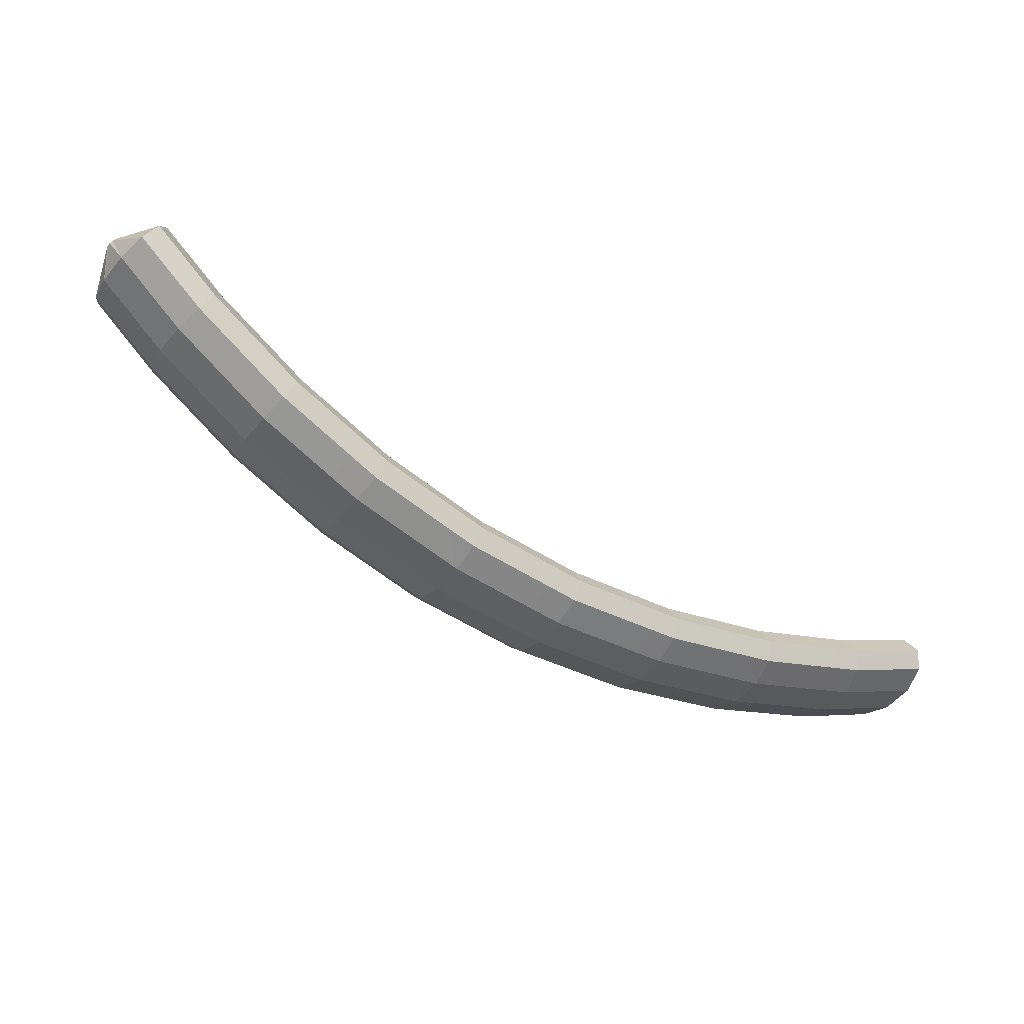
<metadata>
{"format":"obj","ext":"obj","renderer":"f3d","projection":"perspective","resolution":1024,"background":"white","views":[{"elev":71.6,"azim":-148.7,"up":"+Z"}]}
</metadata>
<code>
g tube1
v 164.7 103.3 191.3
v 164.7 103.3 191
v 164.8 103.2 190.7
v 164.7 103 190.6
v 164.6 102.7 190.6
v 164.5 102.5 190.7
v 164.4 102.4 191
v 164.4 102.4 191.2
v 164.4 102.6 191.4
v 164.5 102.8 191.5
v 164.6 103.1 191.5
v 164.7 103.3 191.3
v 163.2 105.6 191.7
v 164 106.3 189.2
v 164.4 106.1 187.1
v 164.3 105 186.2
v 163.7 103.5 186.6
v 162.7 101.9 188.3
v 161.8 100.8 190.7
v 161.2 100.6 193.1
v 161 101.3 194.7
v 161.4 102.7 195
v 162.2 104.3 193.9
v 163.2 105.6 191.7
v 161.3 106.3 191.3
v 162.2 106.9 188.8
v 162.6 106.7 186.7
v 162.4 105.6 185.7
v 161.8 104.1 186.2
v 160.9 102.5 187.9
v 159.9 101.5 190.3
v 159.3 101.2 192.7
v 159.1 101.9 194.3
v 159.5 103.3 194.6
v 160.4 104.9 193.5
v 161.3 106.3 191.3
v 159.5 106.9 190.9
v 160.3 107.6 188.3
v 160.7 107.3 186.3
v 160.6 106.3 185.3
v 159.9 104.7 185.7
v 159 103.2 187.4
v 158.1 102.1 189.9
v 157.4 101.9 192.3
v 157.3 102.5 193.8
v 157.7 103.9 194.1
v 158.5 105.5 193
v 159.5 106.9 190.9
v 157.5 107.6 190.4
v 158.3 108.2 187.9
v 158.8 108 185.8
v 158.7 106.9 184.9
v 158.2 105.3 185.3
v 157.3 103.8 187
v 156.3 102.7 189.4
v 155.7 102.5 191.8
v 155.4 103.2 193.4
v 155.8 104.6 193.7
v 156.5 106.2 192.6
v 157.5 107.6 190.4
v 155.5 108 189.8
v 156.3 108.7 187.3
v 156.9 108.4 185.3
v 156.9 107.3 184.3
v 156.4 105.7 184.8
v 155.5 104.2 186.5
v 154.6 103.1 188.9
v 153.8 102.9 191.3
v 153.6 103.6 192.9
v 153.8 105 193.1
v 154.5 106.7 192
v 155.5 108 189.8
v 153.6 108.5 189.3
v 154.5 109.2 186.8
v 155 108.9 184.7
v 155 107.8 183.8
v 154.5 106.2 184.3
v 153.6 104.6 186
v 152.7 103.6 188.4
v 152 103.3 190.8
v 151.7 104.1 192.4
v 151.9 105.5 192.6
v 152.7 107.1 191.5
v 153.6 108.5 189.3
v 151.7 108.9 188.8
v 152.6 109.6 186.3
v 153.1 109.3 184.2
v 153.1 108.2 183.3
v 152.6 106.6 183.7
v 151.7 105.1 185.5
v 150.8 104 187.9
v 150.1 103.8 190.3
v 149.8 104.5 191.8
v 150.1 105.9 192.1
v 150.8 107.6 190.9
v 151.7 108.9 188.8
v 149.7 109.4 188.2
v 150.6 110.1 185.7
v 151.1 109.8 183.7
v 151.2 108.7 182.7
v 150.8 107.1 183.2
v 150 105.5 185
v 149 104.4 187.4
v 148.3 104.2 189.8
v 147.9 104.9 191.3
v 148.1 106.4 191.5
v 148.8 108 190.4
v 149.7 109.4 188.2
v 147.6 109.7 187.5
v 148.5 110.3 185
v 149.2 110 183
v 149.3 108.9 182.1
v 149 107.3 182.6
v 148.2 105.7 184.4
v 147.3 104.6 186.8
v 146.5 104.4 189.2
v 146.1 105.2 190.7
v 146.2 106.6 190.9
v 146.8 108.3 189.7
v 147.6 109.7 187.5
v 145.7 109.9 186.9
v 146.7 110.5 184.4
v 147.3 110.3 182.4
v 147.4 109.1 181.5
v 147.1 107.5 182
v 146.3 105.9 183.7
v 145.4 104.9 186.2
v 144.6 104.7 188.5
v 144.2 105.4 190
v 144.3 106.8 190.2
v 144.9 108.5 189.1
v 145.7 109.9 186.9
v 143.8 110.1 186.3
v 144.8 110.8 183.8
v 145.4 110.5 181.7
v 145.5 109.4 180.9
v 145.2 107.7 181.4
v 144.4 106.1 183.1
v 143.5 105.1 185.5
v 142.7 104.9 187.9
v 142.3 105.6 189.4
v 142.4 107.1 189.6
v 143 108.7 188.4
v 143.8 110.1 186.3
v 141.8 110.4 185.6
v 142.7 111 183.1
v 143.4 110.7 181.1
v 143.7 109.6 180.2
v 143.4 108 180.8
v 142.7 106.4 182.5
v 141.7 105.3 185
v 140.9 105.1 187.3
v 140.4 105.9 188.8
v 140.4 107.3 189
v 140.9 109 187.8
v 141.8 110.4 185.6
v 139.8 110.4 184.8
v 140.7 111 182.3
v 141.5 110.7 180.3
v 141.8 109.6 179.5
v 141.6 107.9 180.1
v 140.9 106.3 181.9
v 140 105.3 184.3
v 139.1 105.1 186.6
v 138.5 105.8 188.1
v 138.5 107.3 188.2
v 138.9 109 187
v 139.8 110.4 184.8
v 137.9 110.3 184.1
v 138.8 111 181.6
v 139.6 110.7 179.6
v 139.9 109.6 178.8
v 139.7 107.9 179.4
v 139.1 106.3 181.1
v 138.1 105.3 183.6
v 137.2 105.1 185.9
v 136.7 105.8 187.3
v 136.6 107.3 187.5
v 137.1 108.9 186.3
v 137.9 110.3 184.1
v 136 110.3 183.3
v 137 111 180.9
v 137.7 110.7 178.9
v 138.1 109.5 178.1
v 137.9 107.9 178.6
v 137.2 106.3 180.4
v 136.3 105.2 182.8
v 135.4 105.1 185.2
v 134.8 105.8 186.6
v 134.7 107.3 186.8
v 135.2 108.9 185.5
v 136 110.3 183.3
v 134 110.3 182.5
v 135 110.9 180.1
v 135.8 110.7 178.1
v 136.2 109.5 177.3
v 136.1 107.9 177.9
v 135.5 106.3 179.7
v 134.5 105.2 182.2
v 133.6 105 184.5
v 132.9 105.8 185.9
v 132.8 107.2 186
v 133.2 108.9 184.7
v 134 110.3 182.5
v 132 110 181.6
v 133 110.6 179.2
v 133.9 110.4 177.3
v 134.4 109.2 176.5
v 134.4 107.6 177.2
v 133.8 106 179
v 132.9 105 181.4
v 131.9 104.8 183.7
v 131.1 105.5 185.1
v 130.9 106.9 185.2
v 131.2 108.6 183.9
v 132 110 181.6
v 130.2 109.7 180.8
v 131.2 110.4 178.4
v 132.1 110.1 176.5
v 132.6 109 175.7
v 132.6 107.3 176.3
v 132 105.8 178.2
v 131.1 104.7 180.6
v 130.1 104.5 182.9
v 129.3 105.2 184.3
v 129.1 106.7 184.3
v 129.4 108.3 183
v 130.2 109.7 180.8
v 128.4 109.4 180
v 129.4 110.1 177.6
v 130.3 109.8 175.6
v 130.8 108.7 174.9
v 130.8 107.1 175.5
v 130.2 105.5 177.4
v 129.2 104.4 179.8
v 128.3 104.2 182.1
v 127.5 105 183.4
v 127.3 106.4 183.5
v 127.6 108.1 182.2
v 128.4 109.4 180
v 126.4 109.1 179.1
v 127.4 109.8 176.7
v 128.4 109.5 174.8
v 129 108.4 174.1
v 129.1 106.8 174.8
v 128.5 105.2 176.6
v 127.6 104.2 179
v 126.5 104 181.3
v 125.7 104.7 182.6
v 125.4 106.1 182.7
v 125.6 107.7 181.3
v 126.4 109.1 179.1
v 124.5 108.5 178.1
v 125.6 109.2 175.7
v 126.6 109 173.9
v 127.3 107.9 173.2
v 127.4 106.3 173.9
v 126.9 104.7 175.8
v 126 103.7 178.2
v 124.9 103.5 180.4
v 124 104.2 181.8
v 123.6 105.5 181.7
v 123.8 107.2 180.4
v 124.5 108.5 178.1
v 122.8 108 177.2
v 123.9 108.7 174.8
v 124.9 108.4 173
v 125.6 107.3 172.3
v 125.7 105.8 173
v 125.2 104.2 174.9
v 124.3 103.1 177.3
v 123.2 102.9 179.6
v 122.3 103.6 180.9
v 121.9 105 180.8
v 122.1 106.6 179.5
v 122.8 108 177.2
v 121.1 107.5 176.4
v 122.1 108.1 173.9
v 123.2 107.9 172.1
v 123.9 106.8 171.4
v 124 105.2 172.1
v 123.5 103.7 174
v 122.6 102.6 176.4
v 121.5 102.4 178.7
v 120.6 103.1 180
v 120.2 104.5 179.9
v 120.4 106.1 178.6
v 121.1 107.5 176.4
v 119.2 106.9 175.4
v 120.3 107.6 173
v 121.4 107.3 171.2
v 122.2 106.3 170.5
v 122.4 104.7 171.3
v 121.9 103.2 173.2
v 121 102.1 175.6
v 119.9 101.9 177.8
v 118.9 102.5 179.1
v 118.4 103.9 179
v 118.5 105.5 177.6
v 119.2 106.9 175.4
v 117.5 106.1 174.4
v 118.6 106.7 171.9
v 119.8 106.5 170.2
v 120.6 105.5 169.6
v 120.9 104 170.4
v 120.5 102.5 172.3
v 119.5 101.4 174.7
v 118.4 101.1 176.9
v 117.3 101.8 178.1
v 116.7 103.1 178
v 116.8 104.7 176.6
v 117.5 106.1 174.4
v 115.9 105.3 173.4
v 117 106 171
v 118.2 105.8 169.2
v 119 104.7 168.6
v 119.3 103.2 169.4
v 118.9 101.7 171.3
v 117.9 100.6 173.8
v 116.8 100.4 176
v 115.7 101 177.2
v 115.1 102.3 177.1
v 115.2 103.9 175.7
v 115.9 105.3 173.4
v 114.3 104.5 172.5
v 115.4 105.2 170
v 116.6 105 168.3
v 117.4 104 167.7
v 117.7 102.4 168.5
v 117.3 100.9 170.4
v 116.3 99.85 172.8
v 115.2 99.6 175
v 114.1 100.2 176.2
v 113.5 101.6 176.1
v 113.6 103.2 174.7
v 114.3 104.5 172.5
v 112.6 103.7 171.4
v 113.7 104.4 169
v 114.9 104.2 167.3
v 115.8 103.2 166.7
v 116.2 101.7 167.6
v 115.8 100.2 169.5
v 114.9 99.13 172
v 113.6 98.87 174.1
v 112.5 99.47 175.3
v 111.9 100.8 175.2
v 111.9 102.3 173.7
v 112.6 103.7 171.4
v 111 102.6 170.4
v 112.2 103.3 168
v 113.4 103.2 166.3
v 114.4 102.2 165.8
v 114.8 100.8 166.6
v 114.4 99.29 168.6
v 113.5 98.23 171
v 112.3 97.94 173.2
v 111.1 98.51 174.3
v 110.4 99.76 174.1
v 110.4 101.3 172.7
v 111 102.6 170.4
v 109.6 101.7 169.4
v 110.7 102.4 167
v 112 102.2 165.3
v 112.9 101.3 164.8
v 113.3 99.81 165.7
v 113 98.32 167.6
v 112 97.26 170.1
v 110.8 96.97 172.2
v 109.6 97.54 173.3
v 108.9 98.79 173.2
v 108.9 100.3 171.7
v 109.6 101.7 169.4
v 108.1 100.7 168.4
v 109.2 101.4 166
v 110.5 101.2 164.3
v 111.5 100.3 163.8
v 111.9 98.84 164.7
v 111.5 97.34 166.6
v 110.6 96.28 169.1
v 109.3 95.99 171.2
v 108.2 96.56 172.4
v 107.5 97.82 172.2
v 107.4 99.35 170.7
v 108.1 100.7 168.4
v 106.5 99.64 167.4
v 107.7 100.4 165
v 109 100.2 163.3
v 110 99.33 162.8
v 110.5 97.91 163.7
v 110.2 96.43 165.7
v 109.2 95.37 168.1
v 107.9 95.06 170.3
v 106.7 95.6 171.4
v 106 96.82 171.2
v 105.9 98.32 169.7
v 106.5 99.64 167.4
v 105.1 98.43 166.3
v 106.3 99.16 163.9
v 107.6 99.07 162.3
v 108.7 98.2 161.8
v 109.2 96.82 162.8
v 108.9 95.37 164.8
v 108 94.31 167.2
v 106.7 93.97 169.3
v 105.4 94.47 170.4
v 104.6 95.65 170.1
v 104.5 97.13 168.6
v 105.1 98.43 166.3
v 103.8 97.3 165.3
v 105 98.02 162.9
v 106.3 97.94 161.3
v 107.4 97.06 160.8
v 107.9 95.68 161.8
v 107.6 94.23 163.8
v 106.7 93.17 166.2
v 105.4 92.84 168.3
v 104.1 93.34 169.4
v 103.3 94.51 169.1
v 103.2 95.99 167.6
v 103.8 97.3 165.3
v 102.5 96.16 164.3
v 103.7 96.89 161.9
v 105 96.8 160.3
v 106.1 95.93 159.8
v 106.5 94.55 160.8
v 106.3 93.1 162.8
v 105.3 92.03 165.2
v 104 91.7 167.3
v 102.8 92.2 168.4
v 102 93.38 168.1
v 101.9 94.85 166.6
v 102.5 96.16 164.3
v 102.5 93.56 163.2
v 102.7 93.6 162.9
v 102.9 93.51 162.7
v 103.1 93.32 162.7
v 103.2 93.09 162.8
v 103.2 92.89 163
v 103.1 92.78 163.2
v 103 92.81 163.4
v 102.7 92.95 163.5
v 102.6 93.17 163.5
v 102.5 93.4 163.4
v 102.5 93.56 163.2
f 1 2 14
f 14 13 1
f 2 3 15
f 15 14 2
f 3 4 16
f 16 15 3
f 4 5 17
f 17 16 4
f 5 6 18
f 18 17 5
f 6 7 19
f 19 18 6
f 7 8 20
f 20 19 7
f 8 9 21
f 21 20 8
f 9 10 22
f 22 21 9
f 10 11 23
f 23 22 10
f 11 12 24
f 24 23 11
f 13 14 26
f 26 25 13
f 14 15 27
f 27 26 14
f 15 16 28
f 28 27 15
f 16 17 29
f 29 28 16
f 17 18 30
f 30 29 17
f 18 19 31
f 31 30 18
f 19 20 32
f 32 31 19
f 20 21 33
f 33 32 20
f 21 22 34
f 34 33 21
f 22 23 35
f 35 34 22
f 23 24 36
f 36 35 23
f 25 26 38
f 38 37 25
f 26 27 39
f 39 38 26
f 27 28 40
f 40 39 27
f 28 29 41
f 41 40 28
f 29 30 42
f 42 41 29
f 30 31 43
f 43 42 30
f 31 32 44
f 44 43 31
f 32 33 45
f 45 44 32
f 33 34 46
f 46 45 33
f 34 35 47
f 47 46 34
f 35 36 48
f 48 47 35
f 37 38 50
f 50 49 37
f 38 39 51
f 51 50 38
f 39 40 52
f 52 51 39
f 40 41 53
f 53 52 40
f 41 42 54
f 54 53 41
f 42 43 55
f 55 54 42
f 43 44 56
f 56 55 43
f 44 45 57
f 57 56 44
f 45 46 58
f 58 57 45
f 46 47 59
f 59 58 46
f 47 48 60
f 60 59 47
f 49 50 62
f 62 61 49
f 50 51 63
f 63 62 50
f 51 52 64
f 64 63 51
f 52 53 65
f 65 64 52
f 53 54 66
f 66 65 53
f 54 55 67
f 67 66 54
f 55 56 68
f 68 67 55
f 56 57 69
f 69 68 56
f 57 58 70
f 70 69 57
f 58 59 71
f 71 70 58
f 59 60 72
f 72 71 59
f 61 62 74
f 74 73 61
f 62 63 75
f 75 74 62
f 63 64 76
f 76 75 63
f 64 65 77
f 77 76 64
f 65 66 78
f 78 77 65
f 66 67 79
f 79 78 66
f 67 68 80
f 80 79 67
f 68 69 81
f 81 80 68
f 69 70 82
f 82 81 69
f 70 71 83
f 83 82 70
f 71 72 84
f 84 83 71
f 73 74 86
f 86 85 73
f 74 75 87
f 87 86 74
f 75 76 88
f 88 87 75
f 76 77 89
f 89 88 76
f 77 78 90
f 90 89 77
f 78 79 91
f 91 90 78
f 79 80 92
f 92 91 79
f 80 81 93
f 93 92 80
f 81 82 94
f 94 93 81
f 82 83 95
f 95 94 82
f 83 84 96
f 96 95 83
f 85 86 98
f 98 97 85
f 86 87 99
f 99 98 86
f 87 88 100
f 100 99 87
f 88 89 101
f 101 100 88
f 89 90 102
f 102 101 89
f 90 91 103
f 103 102 90
f 91 92 104
f 104 103 91
f 92 93 105
f 105 104 92
f 93 94 106
f 106 105 93
f 94 95 107
f 107 106 94
f 95 96 108
f 108 107 95
f 97 98 110
f 110 109 97
f 98 99 111
f 111 110 98
f 99 100 112
f 112 111 99
f 100 101 113
f 113 112 100
f 101 102 114
f 114 113 101
f 102 103 115
f 115 114 102
f 103 104 116
f 116 115 103
f 104 105 117
f 117 116 104
f 105 106 118
f 118 117 105
f 106 107 119
f 119 118 106
f 107 108 120
f 120 119 107
f 109 110 122
f 122 121 109
f 110 111 123
f 123 122 110
f 111 112 124
f 124 123 111
f 112 113 125
f 125 124 112
f 113 114 126
f 126 125 113
f 114 115 127
f 127 126 114
f 115 116 128
f 128 127 115
f 116 117 129
f 129 128 116
f 117 118 130
f 130 129 117
f 118 119 131
f 131 130 118
f 119 120 132
f 132 131 119
f 121 122 134
f 134 133 121
f 122 123 135
f 135 134 122
f 123 124 136
f 136 135 123
f 124 125 137
f 137 136 124
f 125 126 138
f 138 137 125
f 126 127 139
f 139 138 126
f 127 128 140
f 140 139 127
f 128 129 141
f 141 140 128
f 129 130 142
f 142 141 129
f 130 131 143
f 143 142 130
f 131 132 144
f 144 143 131
f 133 134 146
f 146 145 133
f 134 135 147
f 147 146 134
f 135 136 148
f 148 147 135
f 136 137 149
f 149 148 136
f 137 138 150
f 150 149 137
f 138 139 151
f 151 150 138
f 139 140 152
f 152 151 139
f 140 141 153
f 153 152 140
f 141 142 154
f 154 153 141
f 142 143 155
f 155 154 142
f 143 144 156
f 156 155 143
f 145 146 158
f 158 157 145
f 146 147 159
f 159 158 146
f 147 148 160
f 160 159 147
f 148 149 161
f 161 160 148
f 149 150 162
f 162 161 149
f 150 151 163
f 163 162 150
f 151 152 164
f 164 163 151
f 152 153 165
f 165 164 152
f 153 154 166
f 166 165 153
f 154 155 167
f 167 166 154
f 155 156 168
f 168 167 155
f 157 158 170
f 170 169 157
f 158 159 171
f 171 170 158
f 159 160 172
f 172 171 159
f 160 161 173
f 173 172 160
f 161 162 174
f 174 173 161
f 162 163 175
f 175 174 162
f 163 164 176
f 176 175 163
f 164 165 177
f 177 176 164
f 165 166 178
f 178 177 165
f 166 167 179
f 179 178 166
f 167 168 180
f 180 179 167
f 169 170 182
f 182 181 169
f 170 171 183
f 183 182 170
f 171 172 184
f 184 183 171
f 172 173 185
f 185 184 172
f 173 174 186
f 186 185 173
f 174 175 187
f 187 186 174
f 175 176 188
f 188 187 175
f 176 177 189
f 189 188 176
f 177 178 190
f 190 189 177
f 178 179 191
f 191 190 178
f 179 180 192
f 192 191 179
f 181 182 194
f 194 193 181
f 182 183 195
f 195 194 182
f 183 184 196
f 196 195 183
f 184 185 197
f 197 196 184
f 185 186 198
f 198 197 185
f 186 187 199
f 199 198 186
f 187 188 200
f 200 199 187
f 188 189 201
f 201 200 188
f 189 190 202
f 202 201 189
f 190 191 203
f 203 202 190
f 191 192 204
f 204 203 191
f 193 194 206
f 206 205 193
f 194 195 207
f 207 206 194
f 195 196 208
f 208 207 195
f 196 197 209
f 209 208 196
f 197 198 210
f 210 209 197
f 198 199 211
f 211 210 198
f 199 200 212
f 212 211 199
f 200 201 213
f 213 212 200
f 201 202 214
f 214 213 201
f 202 203 215
f 215 214 202
f 203 204 216
f 216 215 203
f 205 206 218
f 218 217 205
f 206 207 219
f 219 218 206
f 207 208 220
f 220 219 207
f 208 209 221
f 221 220 208
f 209 210 222
f 222 221 209
f 210 211 223
f 223 222 210
f 211 212 224
f 224 223 211
f 212 213 225
f 225 224 212
f 213 214 226
f 226 225 213
f 214 215 227
f 227 226 214
f 215 216 228
f 228 227 215
f 217 218 230
f 230 229 217
f 218 219 231
f 231 230 218
f 219 220 232
f 232 231 219
f 220 221 233
f 233 232 220
f 221 222 234
f 234 233 221
f 222 223 235
f 235 234 222
f 223 224 236
f 236 235 223
f 224 225 237
f 237 236 224
f 225 226 238
f 238 237 225
f 226 227 239
f 239 238 226
f 227 228 240
f 240 239 227
f 229 230 242
f 242 241 229
f 230 231 243
f 243 242 230
f 231 232 244
f 244 243 231
f 232 233 245
f 245 244 232
f 233 234 246
f 246 245 233
f 234 235 247
f 247 246 234
f 235 236 248
f 248 247 235
f 236 237 249
f 249 248 236
f 237 238 250
f 250 249 237
f 238 239 251
f 251 250 238
f 239 240 252
f 252 251 239
f 241 242 254
f 254 253 241
f 242 243 255
f 255 254 242
f 243 244 256
f 256 255 243
f 244 245 257
f 257 256 244
f 245 246 258
f 258 257 245
f 246 247 259
f 259 258 246
f 247 248 260
f 260 259 247
f 248 249 261
f 261 260 248
f 249 250 262
f 262 261 249
f 250 251 263
f 263 262 250
f 251 252 264
f 264 263 251
f 253 254 266
f 266 265 253
f 254 255 267
f 267 266 254
f 255 256 268
f 268 267 255
f 256 257 269
f 269 268 256
f 257 258 270
f 270 269 257
f 258 259 271
f 271 270 258
f 259 260 272
f 272 271 259
f 260 261 273
f 273 272 260
f 261 262 274
f 274 273 261
f 262 263 275
f 275 274 262
f 263 264 276
f 276 275 263
f 265 266 278
f 278 277 265
f 266 267 279
f 279 278 266
f 267 268 280
f 280 279 267
f 268 269 281
f 281 280 268
f 269 270 282
f 282 281 269
f 270 271 283
f 283 282 270
f 271 272 284
f 284 283 271
f 272 273 285
f 285 284 272
f 273 274 286
f 286 285 273
f 274 275 287
f 287 286 274
f 275 276 288
f 288 287 275
f 277 278 290
f 290 289 277
f 278 279 291
f 291 290 278
f 279 280 292
f 292 291 279
f 280 281 293
f 293 292 280
f 281 282 294
f 294 293 281
f 282 283 295
f 295 294 282
f 283 284 296
f 296 295 283
f 284 285 297
f 297 296 284
f 285 286 298
f 298 297 285
f 286 287 299
f 299 298 286
f 287 288 300
f 300 299 287
f 289 290 302
f 302 301 289
f 290 291 303
f 303 302 290
f 291 292 304
f 304 303 291
f 292 293 305
f 305 304 292
f 293 294 306
f 306 305 293
f 294 295 307
f 307 306 294
f 295 296 308
f 308 307 295
f 296 297 309
f 309 308 296
f 297 298 310
f 310 309 297
f 298 299 311
f 311 310 298
f 299 300 312
f 312 311 299
f 301 302 314
f 314 313 301
f 302 303 315
f 315 314 302
f 303 304 316
f 316 315 303
f 304 305 317
f 317 316 304
f 305 306 318
f 318 317 305
f 306 307 319
f 319 318 306
f 307 308 320
f 320 319 307
f 308 309 321
f 321 320 308
f 309 310 322
f 322 321 309
f 310 311 323
f 323 322 310
f 311 312 324
f 324 323 311
f 313 314 326
f 326 325 313
f 314 315 327
f 327 326 314
f 315 316 328
f 328 327 315
f 316 317 329
f 329 328 316
f 317 318 330
f 330 329 317
f 318 319 331
f 331 330 318
f 319 320 332
f 332 331 319
f 320 321 333
f 333 332 320
f 321 322 334
f 334 333 321
f 322 323 335
f 335 334 322
f 323 324 336
f 336 335 323
f 325 326 338
f 338 337 325
f 326 327 339
f 339 338 326
f 327 328 340
f 340 339 327
f 328 329 341
f 341 340 328
f 329 330 342
f 342 341 329
f 330 331 343
f 343 342 330
f 331 332 344
f 344 343 331
f 332 333 345
f 345 344 332
f 333 334 346
f 346 345 333
f 334 335 347
f 347 346 334
f 335 336 348
f 348 347 335
f 337 338 350
f 350 349 337
f 338 339 351
f 351 350 338
f 339 340 352
f 352 351 339
f 340 341 353
f 353 352 340
f 341 342 354
f 354 353 341
f 342 343 355
f 355 354 342
f 343 344 356
f 356 355 343
f 344 345 357
f 357 356 344
f 345 346 358
f 358 357 345
f 346 347 359
f 359 358 346
f 347 348 360
f 360 359 347
f 349 350 362
f 362 361 349
f 350 351 363
f 363 362 350
f 351 352 364
f 364 363 351
f 352 353 365
f 365 364 352
f 353 354 366
f 366 365 353
f 354 355 367
f 367 366 354
f 355 356 368
f 368 367 355
f 356 357 369
f 369 368 356
f 357 358 370
f 370 369 357
f 358 359 371
f 371 370 358
f 359 360 372
f 372 371 359
f 361 362 374
f 374 373 361
f 362 363 375
f 375 374 362
f 363 364 376
f 376 375 363
f 364 365 377
f 377 376 364
f 365 366 378
f 378 377 365
f 366 367 379
f 379 378 366
f 367 368 380
f 380 379 367
f 368 369 381
f 381 380 368
f 369 370 382
f 382 381 369
f 370 371 383
f 383 382 370
f 371 372 384
f 384 383 371
f 373 374 386
f 386 385 373
f 374 375 387
f 387 386 374
f 375 376 388
f 388 387 375
f 376 377 389
f 389 388 376
f 377 378 390
f 390 389 377
f 378 379 391
f 391 390 378
f 379 380 392
f 392 391 379
f 380 381 393
f 393 392 380
f 381 382 394
f 394 393 381
f 382 383 395
f 395 394 382
f 383 384 396
f 396 395 383
f 385 386 398
f 398 397 385
f 386 387 399
f 399 398 386
f 387 388 400
f 400 399 387
f 388 389 401
f 401 400 388
f 389 390 402
f 402 401 389
f 390 391 403
f 403 402 390
f 391 392 404
f 404 403 391
f 392 393 405
f 405 404 392
f 393 394 406
f 406 405 393
f 394 395 407
f 407 406 394
f 395 396 408
f 408 407 395
f 397 398 410
f 410 409 397
f 398 399 411
f 411 410 398
f 399 400 412
f 412 411 399
f 400 401 413
f 413 412 400
f 401 402 414
f 414 413 401
f 402 403 415
f 415 414 402
f 403 404 416
f 416 415 403
f 404 405 417
f 417 416 404
f 405 406 418
f 418 417 405
f 406 407 419
f 419 418 406
f 407 408 420
f 420 419 407
f 409 410 422
f 422 421 409
f 410 411 423
f 423 422 410
f 411 412 424
f 424 423 411
f 412 413 425
f 425 424 412
f 413 414 426
f 426 425 413
f 414 415 427
f 427 426 414
f 415 416 428
f 428 427 415
f 416 417 429
f 429 428 416
f 417 418 430
f 430 429 417
f 418 419 431
f 431 430 418
f 419 420 432
f 432 431 419
f 421 422 434
f 434 433 421
f 422 423 435
f 435 434 422
f 423 424 436
f 436 435 423
f 424 425 437
f 437 436 424
f 425 426 438
f 438 437 425
f 426 427 439
f 439 438 426
f 427 428 440
f 440 439 427
f 428 429 441
f 441 440 428
f 429 430 442
f 442 441 429
f 430 431 443
f 443 442 430
f 431 432 444
f 444 443 431
g

</code>
